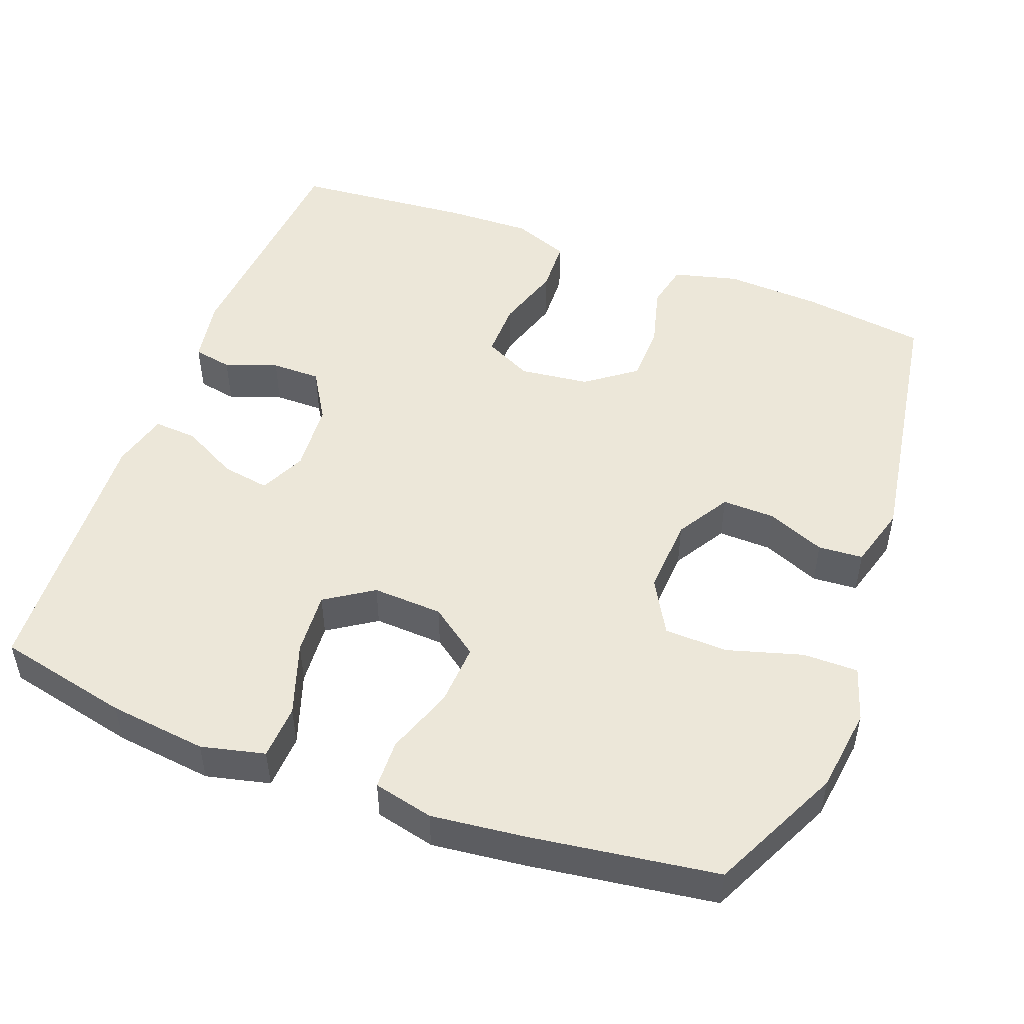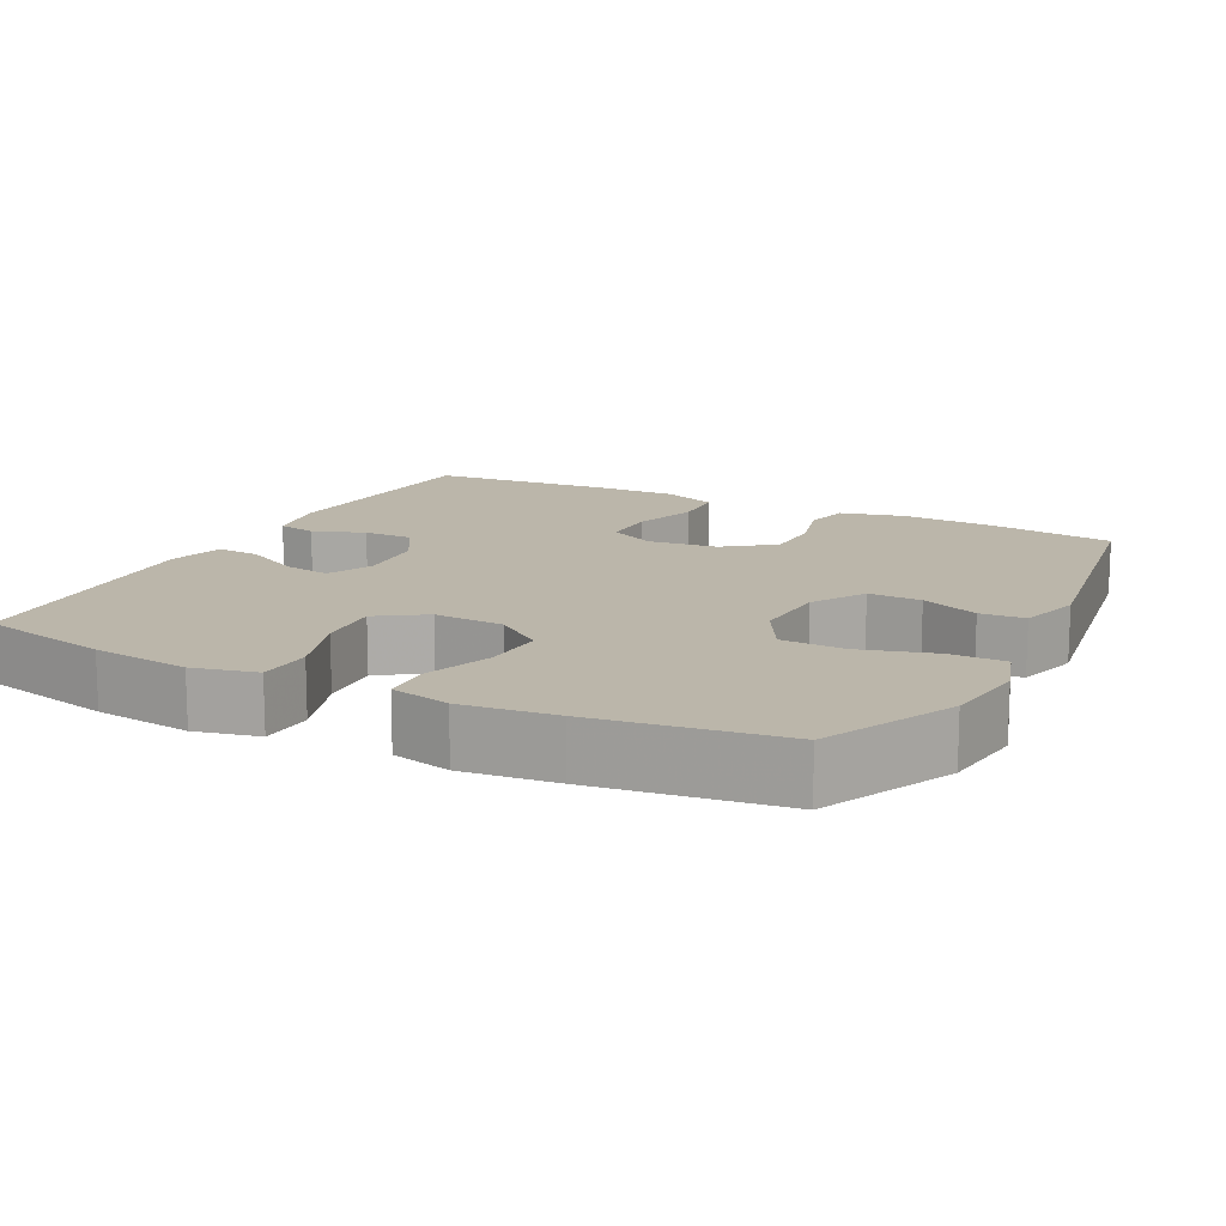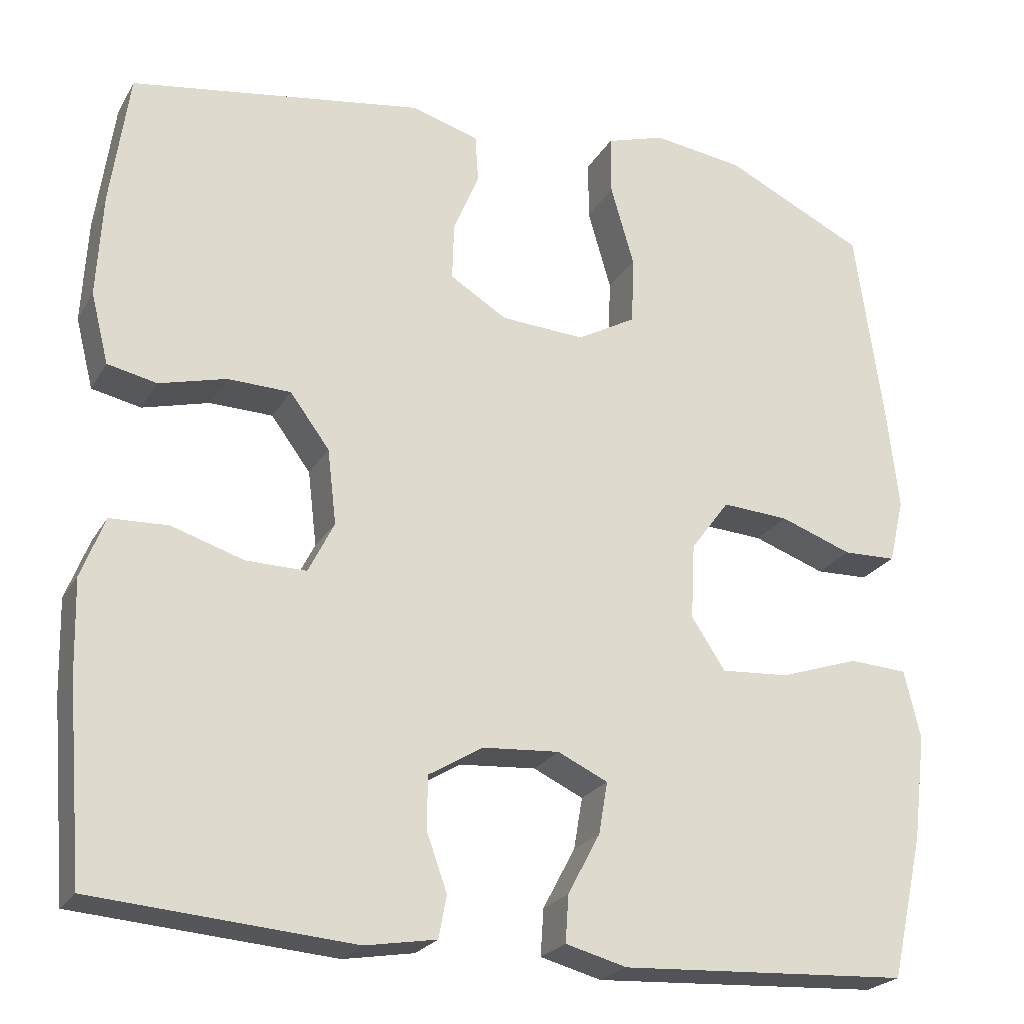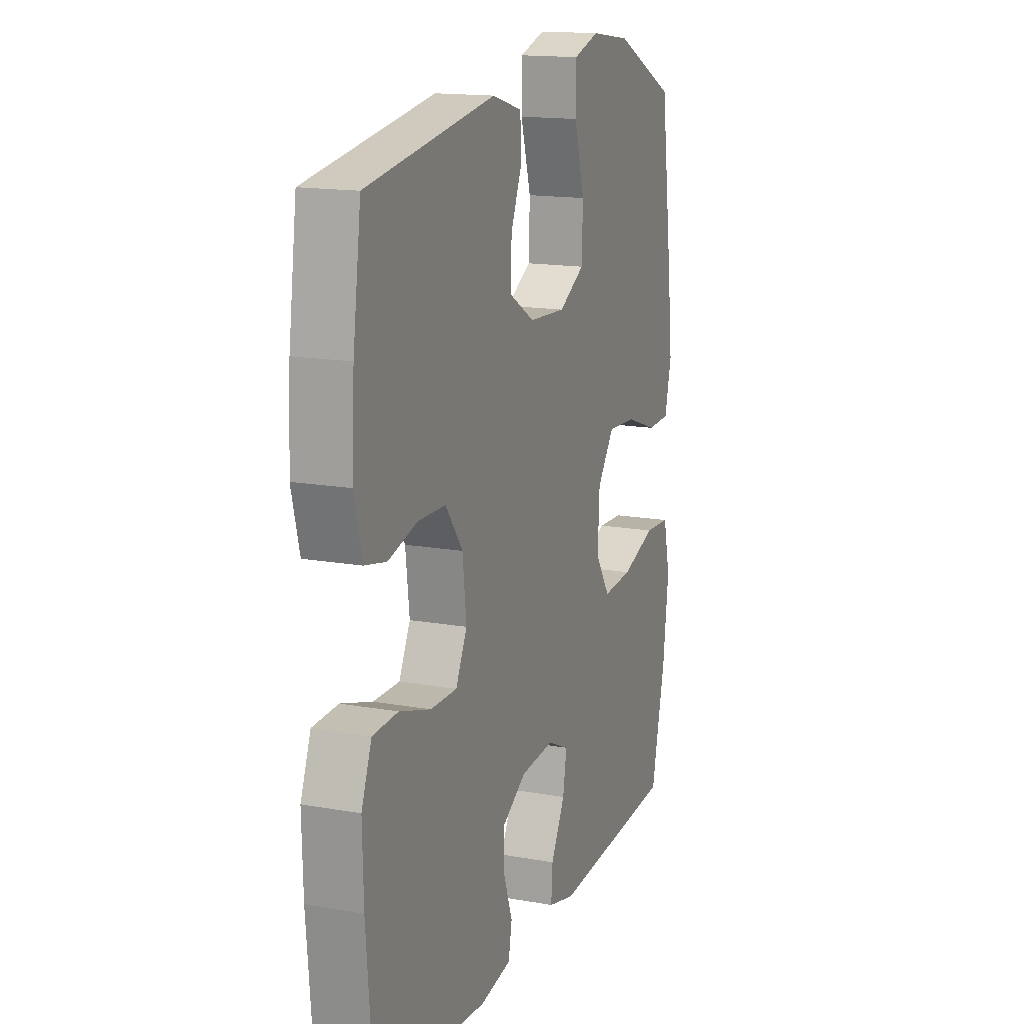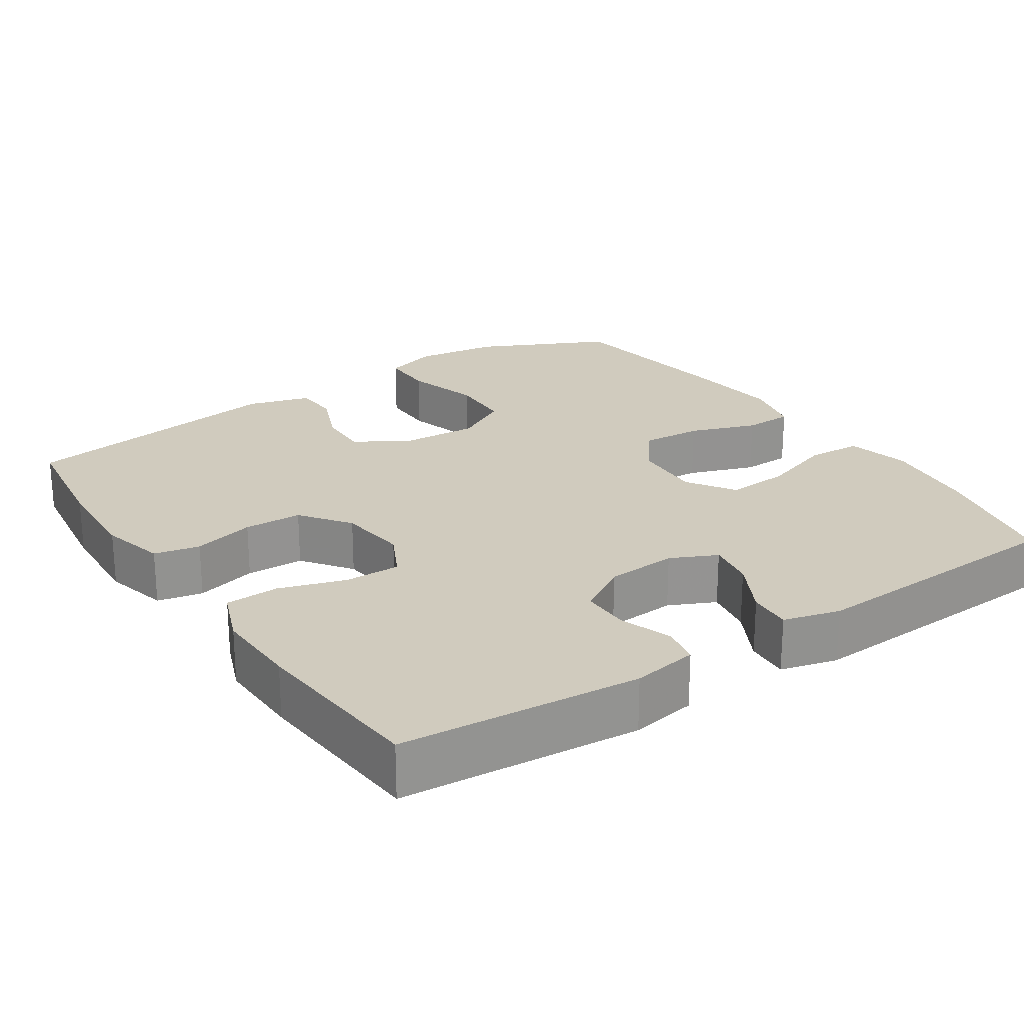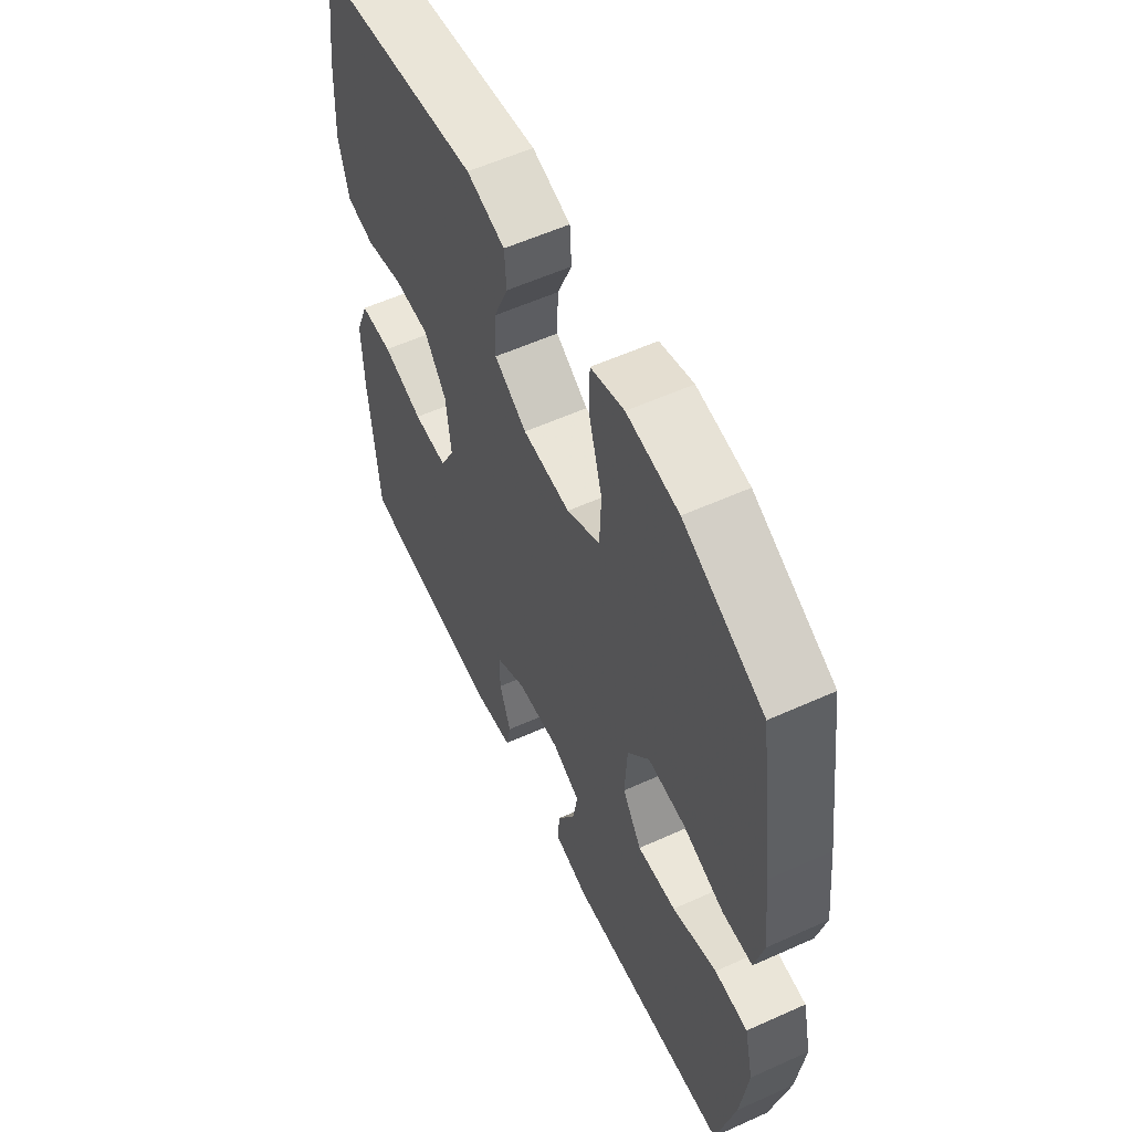
<metadata>
{"format":"obj","ext":"obj","renderer":"f3d","projection":"perspective","resolution":1024,"background":"white","views":[{"elev":49.7,"azim":-69.5,"up":"+Y"},{"elev":13.9,"azim":-63.0,"up":"+Y"},{"elev":-23.4,"azim":156.7,"up":"+Z"},{"elev":15.5,"azim":110.7,"up":"+Z"},{"elev":23.5,"azim":146.4,"up":"+Y"},{"elev":57.4,"azim":-115.1,"up":"+Z"}]}
</metadata>
<code>
v -0.5 0.07 0.5
v -0.325 0.07 0.584
v -0.212 0.07 0.599
v -0.139 0.07 0.576
v -0.139 0.07 0.502
v -0.168 0.07 0.402
v -0.165 0.07 0.317
v -0.092 0.07 0.276
v 0.012 0.07 0.282
v 0.083 0.07 0.325
v 0.081 0.07 0.396
v 0.049 0.07 0.473
v 0.053 0.07 0.533
v 0.137 0.07 0.557
v 0.5 0.07 0.5
v 0.523 0.07 0.334
v 0.53 0.07 0.206
v 0.508 0.07 0.119
v 0.447 0.07 0.106
v 0.364 0.07 0.128
v 0.286 0.07 0.126
v 0.237 0.07 0.06
v 0.226 0.07 -0.033
v 0.258 0.07 -0.097
v 0.333 0.07 -0.096
v 0.422 0.07 -0.068
v 0.494 0.07 -0.071
v 0.523 0.07 -0.146
v 0.52 0.07 -0.261
v 0.5 0.07 -0.5
v 0.179 0.07 -0.525
v 0.091 0.07 -0.51
v 0.081 0.07 -0.458
v 0.106 0.07 -0.388
v 0.106 0.07 -0.322
v 0.038 0.07 -0.281
v -0.057 0.07 -0.274
v -0.119 0.07 -0.303
v -0.108 0.07 -0.367
v -0.068 0.07 -0.442
v -0.064 0.07 -0.5
v -0.14 0.07 -0.52
v -0.5 0.07 -0.5
v -0.54 0.07 -0.323
v -0.556 0.07 -0.192
v -0.536 0.07 -0.107
v -0.463 0.07 -0.103
v -0.365 0.07 -0.136
v -0.28 0.07 -0.142
v -0.238 0.07 -0.078
v -0.243 0.07 0.016
v -0.291 0.07 0.081
v -0.374 0.07 0.076
v -0.464 0.07 0.044
v -0.53 0.07 0.046
v -0.549 0.07 0.126
v -0.535 0.07 0.251
v -0.5 0 0.5
v -0.325 0 0.584
v -0.212 0 0.599
v -0.139 0 0.576
v -0.139 0 0.502
v -0.168 0 0.402
v -0.165 0 0.317
v -0.092 0 0.276
v 0.012 0 0.282
v 0.083 0 0.325
v 0.081 0 0.396
v 0.049 0 0.473
v 0.053 0 0.533
v 0.137 0 0.557
v 0.5 0 0.5
v 0.523 0 0.334
v 0.53 0 0.206
v 0.508 0 0.119
v 0.447 0 0.106
v 0.364 0 0.128
v 0.286 0 0.126
v 0.237 0 0.06
v 0.226 0 -0.033
v 0.258 0 -0.097
v 0.333 0 -0.096
v 0.422 0 -0.068
v 0.494 0 -0.071
v 0.523 0 -0.146
v 0.52 0 -0.261
v 0.5 0 -0.5
v 0.179 0 -0.525
v 0.091 0 -0.51
v 0.081 0 -0.458
v 0.106 0 -0.388
v 0.106 0 -0.322
v 0.038 0 -0.281
v -0.057 0 -0.274
v -0.119 0 -0.303
v -0.108 0 -0.367
v -0.068 0 -0.442
v -0.064 0 -0.5
v -0.14 0 -0.52
v -0.5 0 -0.5
v -0.54 0 -0.323
v -0.556 0 -0.192
v -0.536 0 -0.107
v -0.463 0 -0.103
v -0.365 0 -0.136
v -0.28 0 -0.142
v -0.238 0 -0.078
v -0.243 0 0.016
v -0.291 0 0.081
v -0.374 0 0.076
v -0.464 0 0.044
v -0.53 0 0.046
v -0.549 0 0.126
v -0.535 0 0.251
f 4 5 6
f 3 4 6
f 2 3 6
f 1 2 6
f 57 1 6
f 56 57 6
f 55 56 6
f 54 55 6
f 53 54 6
f 52 53 6 7
f 51 52 7 8
f 50 51 8 9
f 49 50 9 10
f 46 47 48
f 45 46 48
f 44 45 48
f 43 44 48
f 42 43 48
f 41 42 48
f 40 41 48
f 39 40 48
f 38 39 48 49
f 37 38 49 10
f 32 33 34
f 31 32 34
f 30 31 34
f 29 30 34
f 28 29 34
f 27 28 34
f 26 27 34
f 25 26 34
f 24 25 34 35
f 23 24 35 36
f 18 19 20
f 17 18 20
f 16 17 20
f 15 16 20
f 14 15 20
f 13 14 20
f 12 13 20
f 11 12 20
f 10 11 20 21
f 36 37 10
f 23 36 10
f 22 23 10
f 10 21 22
f 63 62 61
f 63 61 60
f 63 60 59
f 63 59 58
f 63 58 114
f 63 114 113
f 63 113 112
f 63 112 111
f 63 111 110
f 64 63 110 109
f 65 64 109 108
f 66 65 108 107
f 67 66 107 106
f 105 104 103
f 105 103 102
f 105 102 101
f 105 101 100
f 105 100 99
f 105 99 98
f 105 98 97
f 105 97 96
f 106 105 96 95
f 67 106 95 94
f 91 90 89
f 91 89 88
f 91 88 87
f 91 87 86
f 91 86 85
f 91 85 84
f 91 84 83
f 91 83 82
f 92 91 82 81
f 93 92 81 80
f 77 76 75
f 77 75 74
f 77 74 73
f 77 73 72
f 77 72 71
f 77 71 70
f 77 70 69
f 77 69 68
f 78 77 68 67
f 67 94 93
f 67 93 80
f 67 80 79
f 79 78 67
f 1 58 59 2
f 2 59 60 3
f 3 60 61 4
f 4 61 62 5
f 5 62 63 6
f 6 63 64 7
f 7 64 65 8
f 8 65 66 9
f 9 66 67 10
f 10 67 68 11
f 11 68 69 12
f 12 69 70 13
f 13 70 71 14
f 14 71 72 15
f 15 72 73 16
f 16 73 74 17
f 17 74 75 18
f 18 75 76 19
f 19 76 77 20
f 20 77 78 21
f 21 78 79 22
f 22 79 80 23
f 23 80 81 24
f 24 81 82 25
f 25 82 83 26
f 26 83 84 27
f 27 84 85 28
f 28 85 86 29
f 29 86 87 30
f 30 87 88 31
f 31 88 89 32
f 32 89 90 33
f 33 90 91 34
f 34 91 92 35
f 35 92 93 36
f 36 93 94 37
f 37 94 95 38
f 38 95 96 39
f 39 96 97 40
f 40 97 98 41
f 41 98 99 42
f 42 99 100 43
f 43 100 101 44
f 44 101 102 45
f 45 102 103 46
f 46 103 104 47
f 47 104 105 48
f 48 105 106 49
f 49 106 107 50
f 50 107 108 51
f 51 108 109 52
f 52 109 110 53
f 53 110 111 54
f 54 111 112 55
f 55 112 113 56
f 56 113 114 57
f 57 114 58 1

</code>
